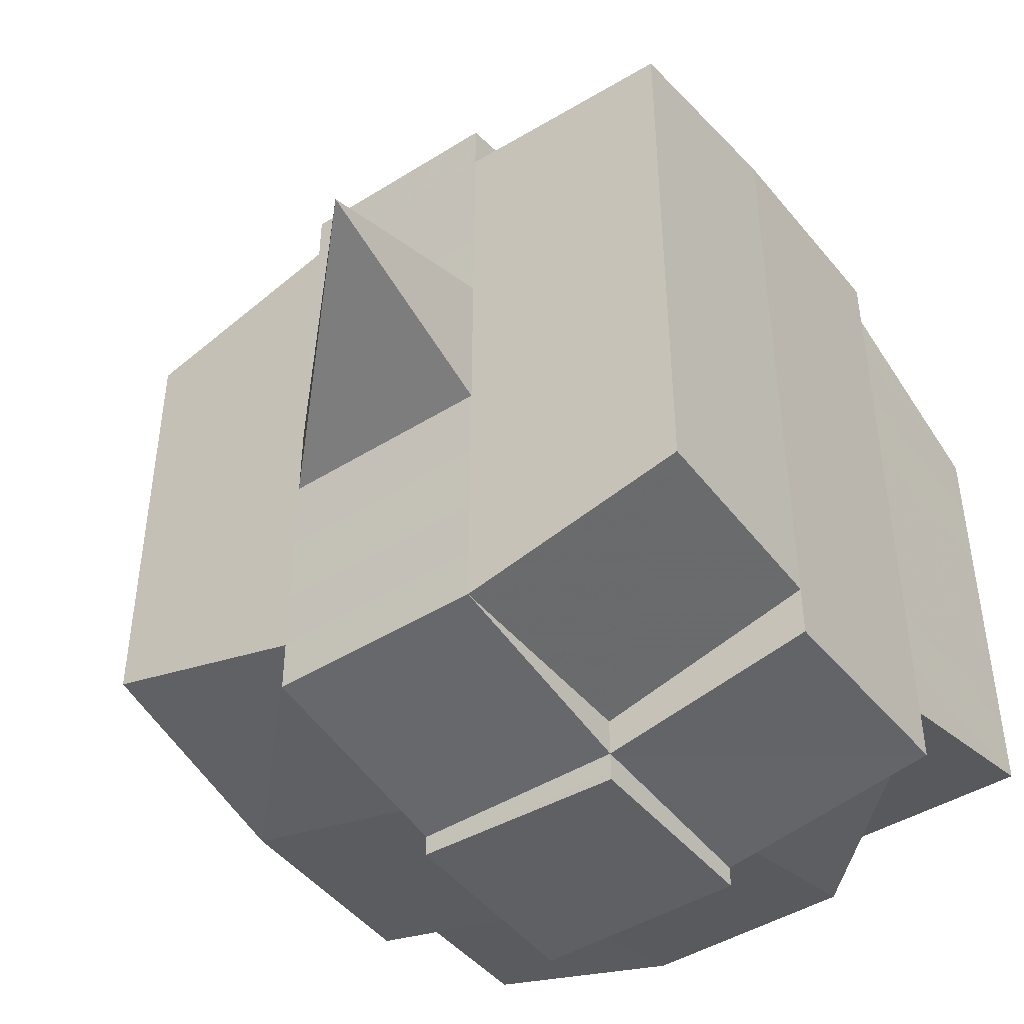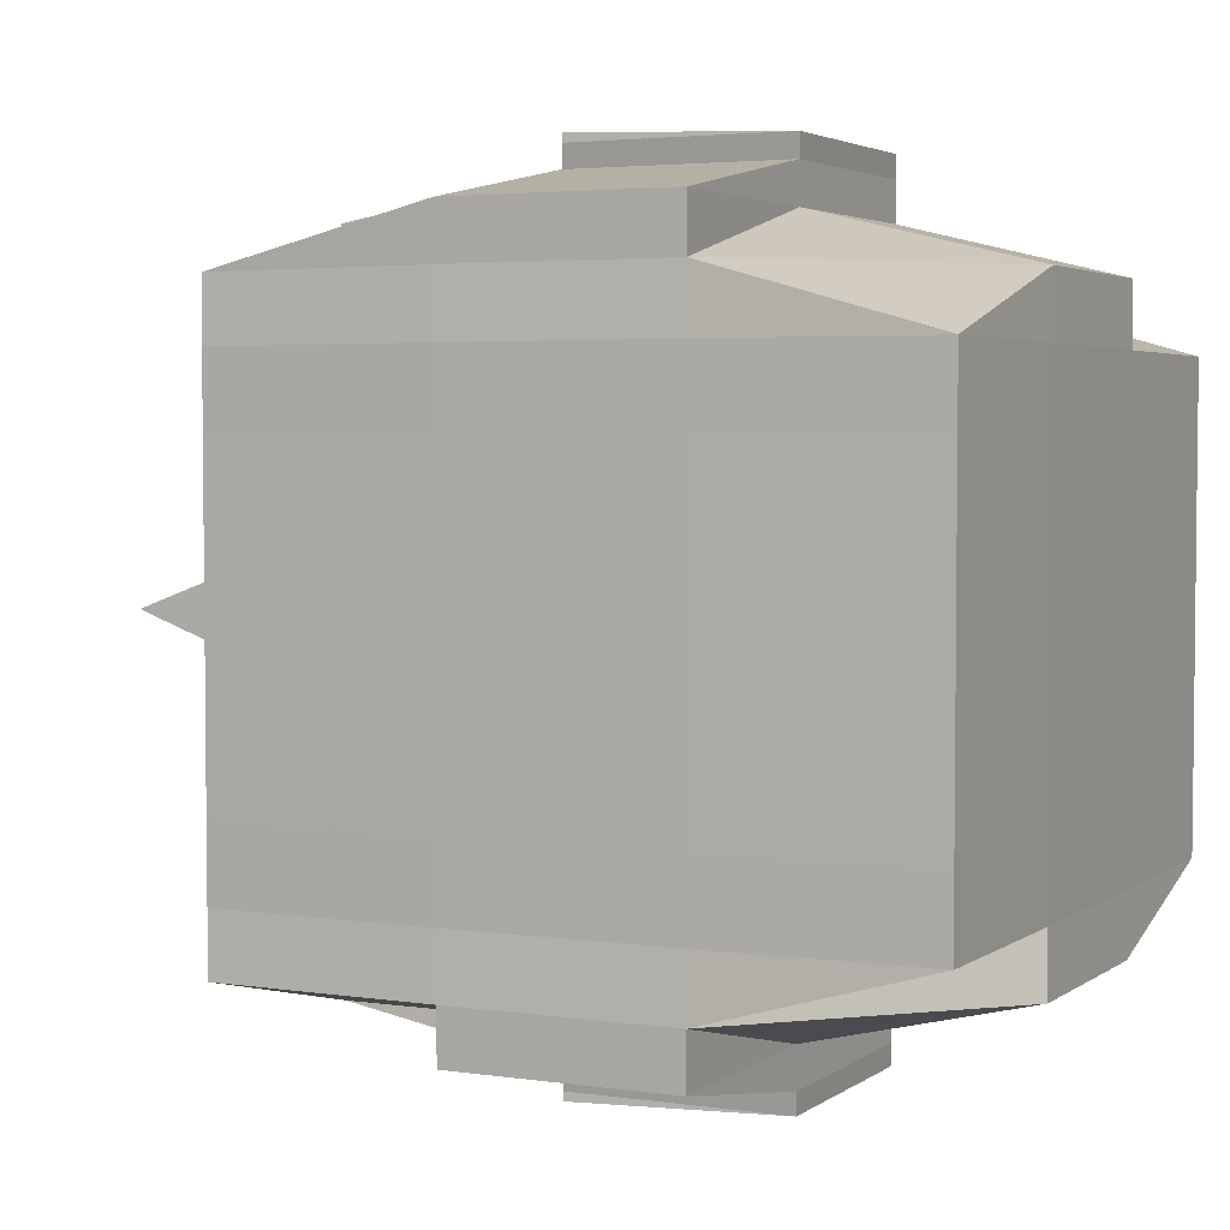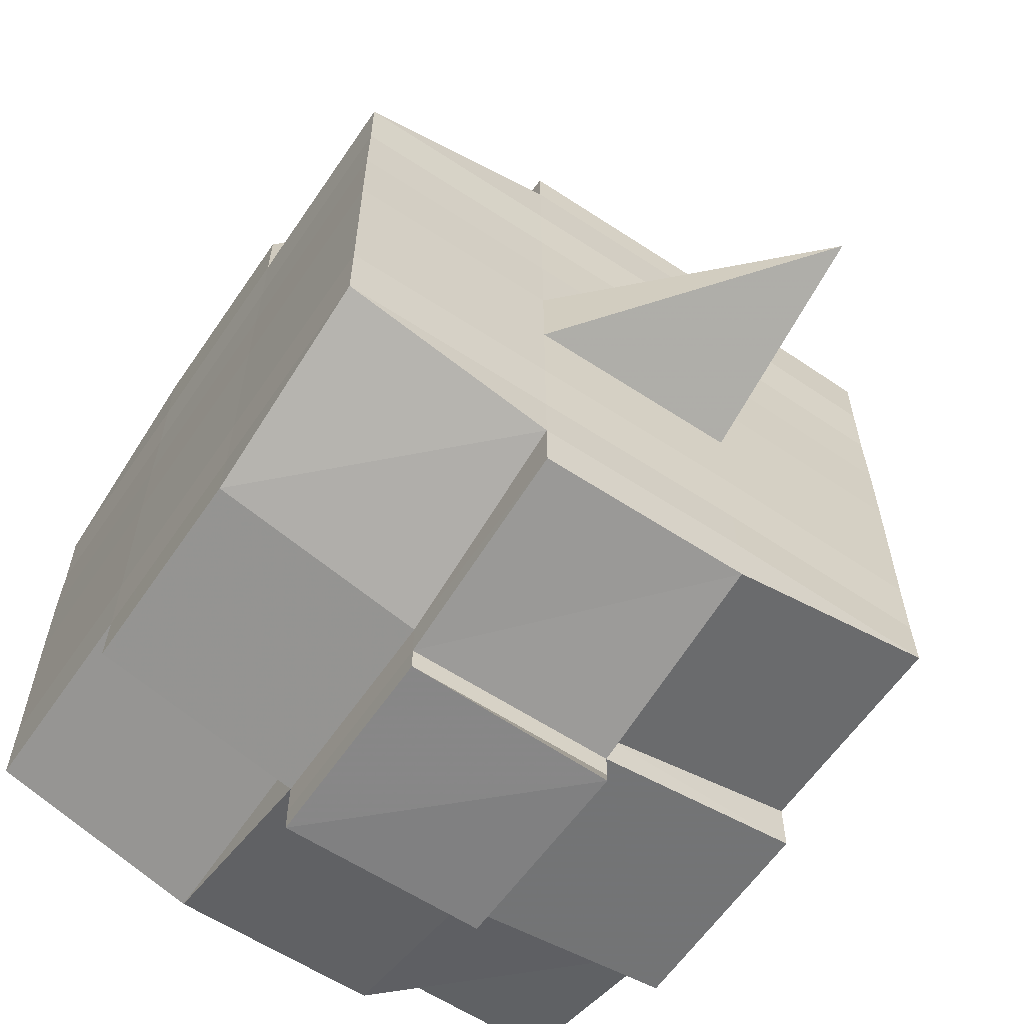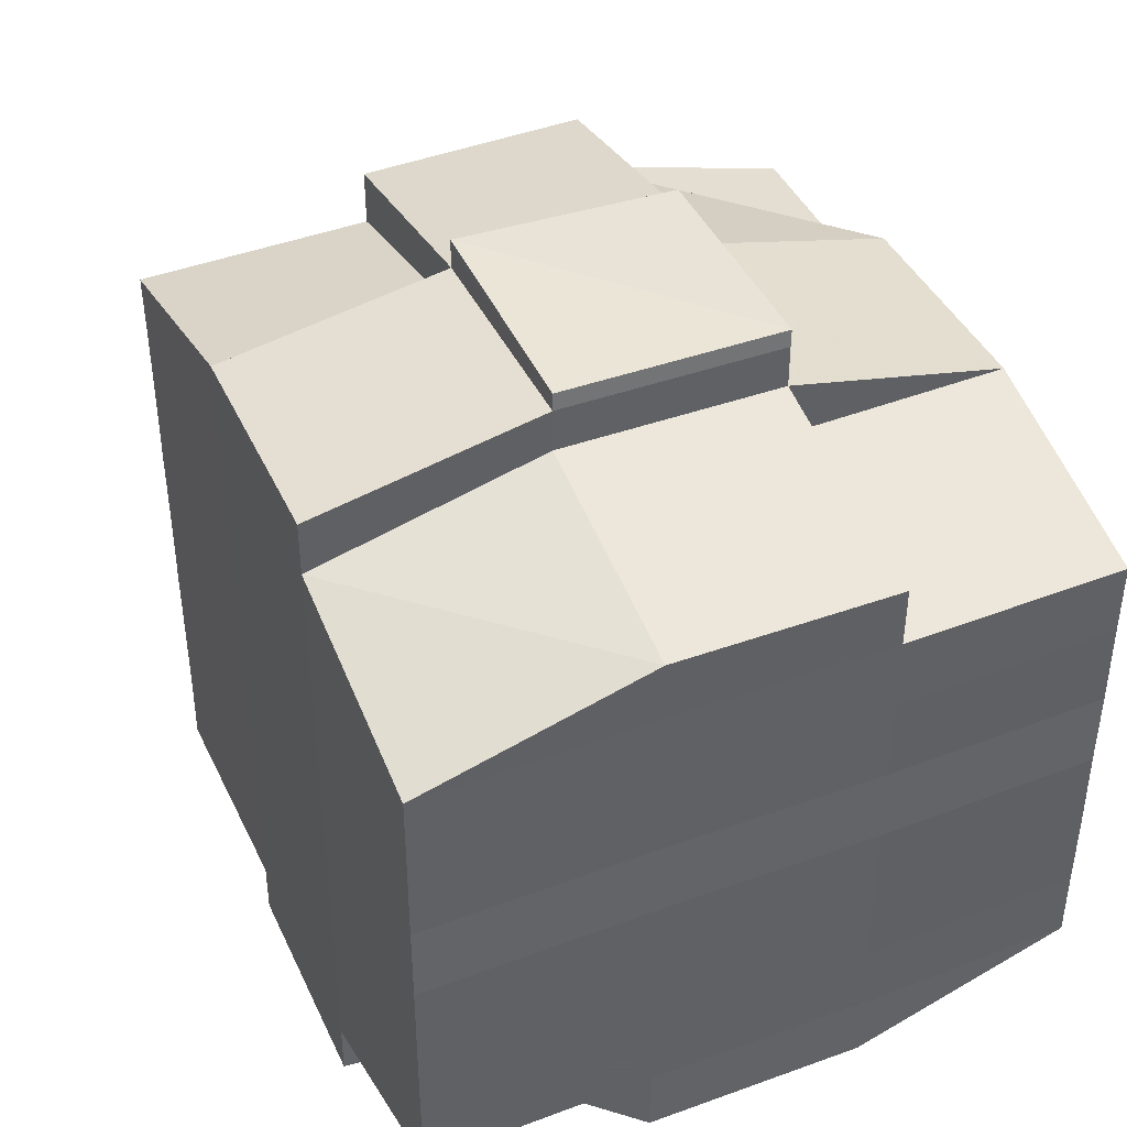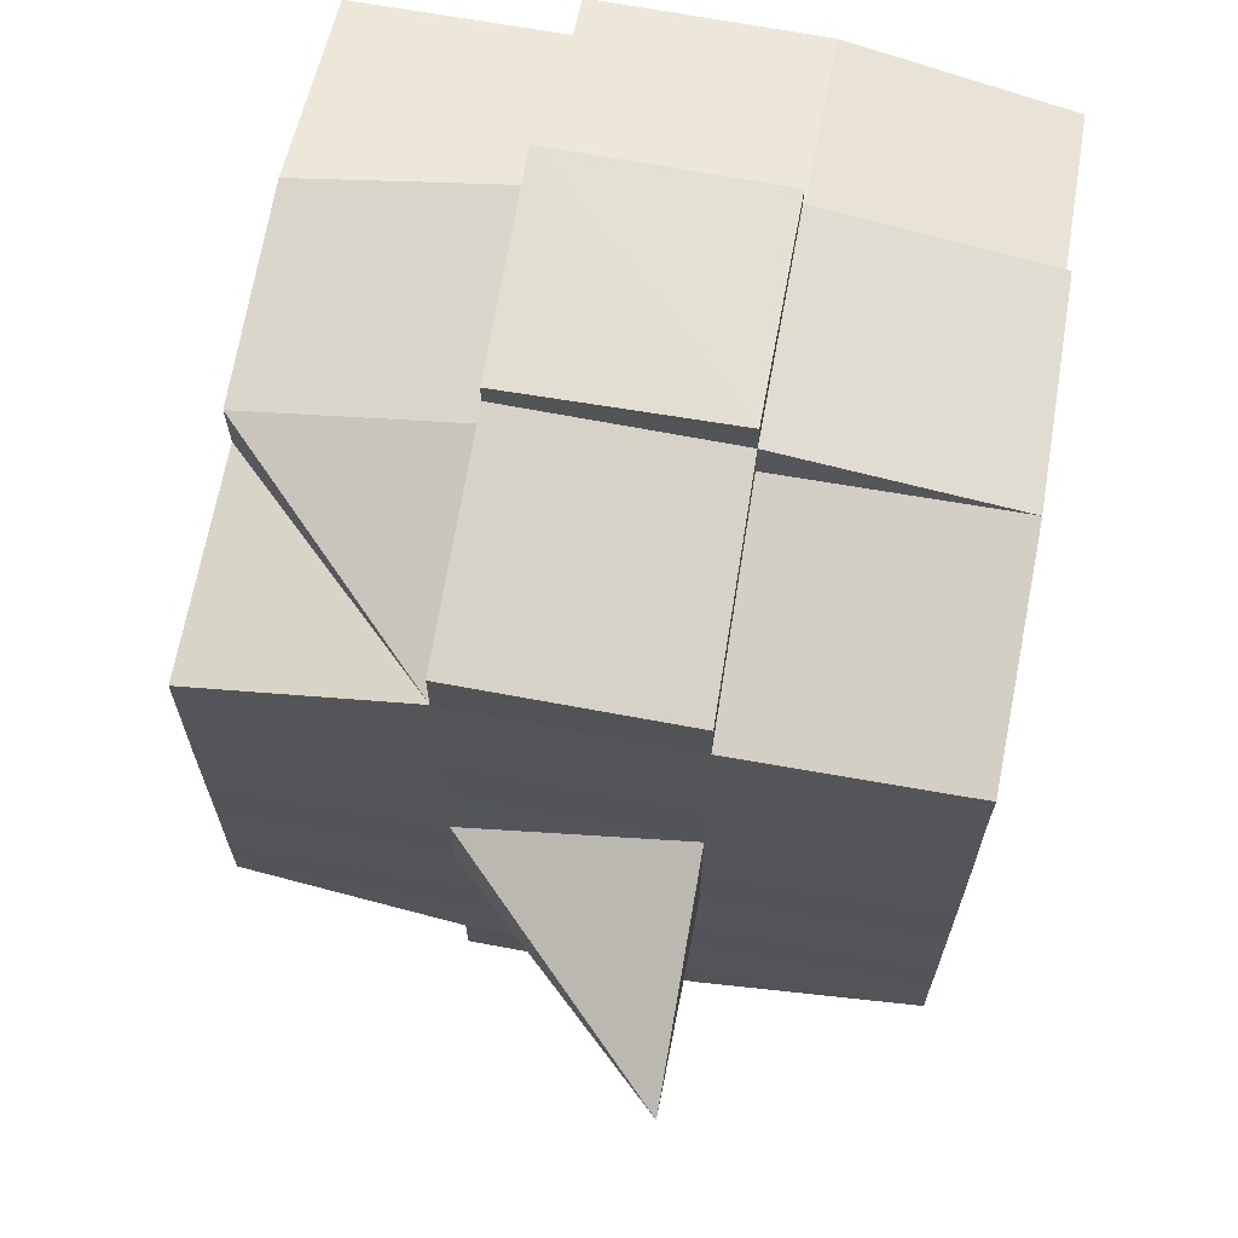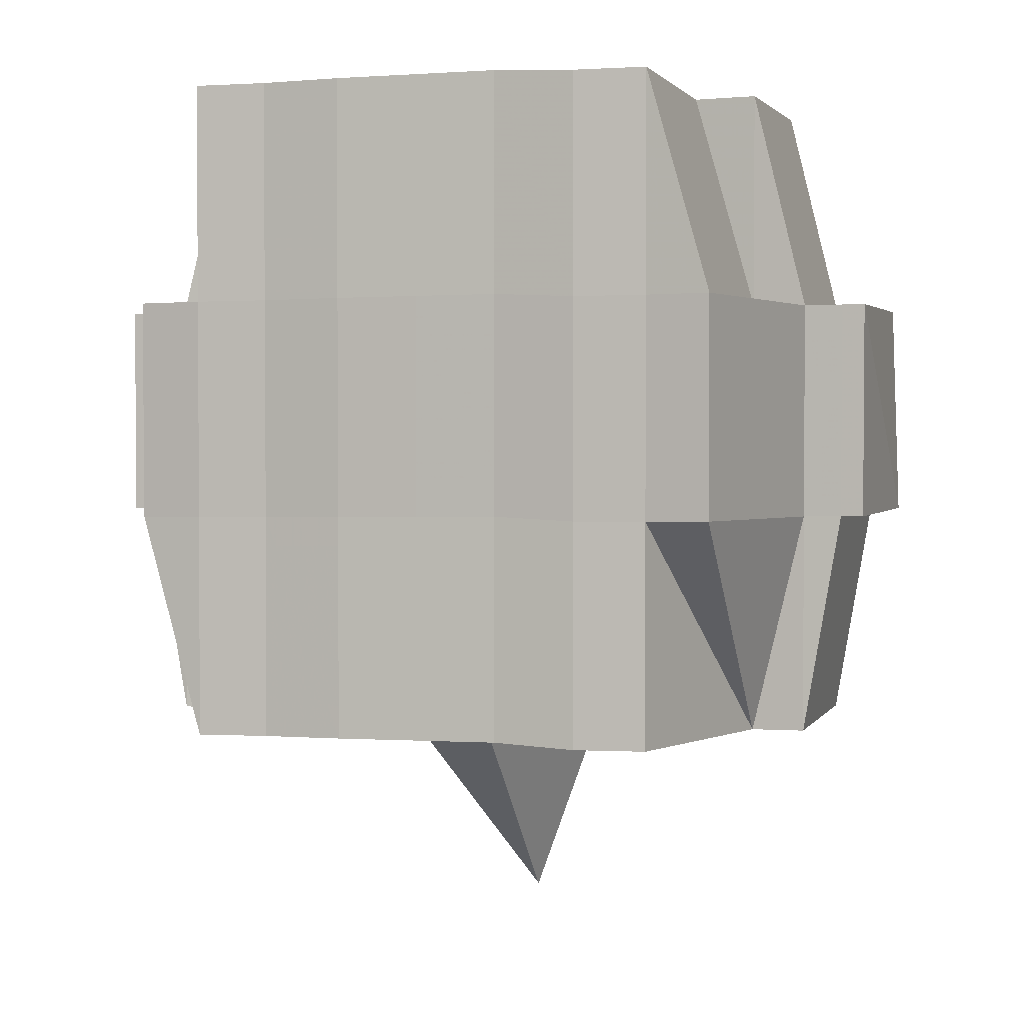
<metadata>
{"format":"obj","ext":"obj","renderer":"f3d","projection":"perspective","resolution":1024,"background":"white","views":[{"elev":-44.8,"azim":35.8,"up":"+Z"},{"elev":3.4,"azim":116.2,"up":"+Z"},{"elev":-61.2,"azim":-34.1,"up":"+Z"},{"elev":42.0,"azim":155.9,"up":"+Z"},{"elev":67.4,"azim":10.2,"up":"+Z"},{"elev":2.2,"azim":-73.4,"up":"+Y"}]}
</metadata>
<code>
o 1233
v 2231 1874 10.15
v 2231 1874 10.15
v 2231 1874 10.15
v 2231 1874 10.15
v 2231 1874 10.15
v 2231 1874 10.15
v 2231 1874 10.15
v 2231 1874 10.15
v 2231 1874 10.15
v 2231 1874 10.15
v 2231 1874 10.15
v 2231 1874 10.15
v 2231 1874 10.15
v 2231 1874 10.15
v 2231 1874 10.15
v 2231 1874 10.15
v 2231 1874 10.15
v 2231 1874 10.15
v 2231 1874 10.15
v 2231 1874 10.15
v 2231 1874 10.15
v 2231 1874 10.15
v 2231 1874 10.15
v 2231 1874 10.15
v 2231 1874 10.14
v 2231 1874 10.15
v 2231 1874 10.15
v 2231 1874 10.15
v 2231 1874 10.15
v 2231 1874 10.15
v 2231 1874 10.14
v 2231 1874 10.14
v 2231 1874 10.14
v 2231 1874 10.15
v 2231 1874 10.14
v 2231 1874 10.14
v 2231 1874 10.15
v 2231 1874 10.14
v 2231 1874 10.14
v 2231 1874 10.14
v 2231 1874 10.14
v 2231 1874 10.14
v 2231 1874 10.13
v 2231 1874 10.14
v 2231 1874 10.14
v 2231 1874 10.13
v 2231 1874 10.14
v 2231 1874 10.14
v 2231 1874 10.14
v 2231 1874 10.14
v 2231 1874 10.14
v 2231 1874 10.14
v 2231 1874 10.13
v 2231 1874 10.13
v 2231 1874 10.13
v 2231 1874 10.13
v 2231 1874 10.13
v 2231 1874 10.14
v 2231 1874 10.13
v 2231 1874 10.12
v 2231 1874 10.13
v 2231 1874 10.12
v 2231 1874 10.12
v 2231 1874 10.13
v 2231 1874 10.13
v 2231 1874 10.12
v 2231 1874 10.13
v 2231 1874 10.12
v 2231 1874 10.12
v 2231 1874 10.13
v 2231 1874 10.12
v 2231 1874 10.12
v 2231 1874 10.12
v 2231 1874 10.12
v 2231 1874 10.12
v 2231 1874 10.12
v 2231 1874 10.12
v 2231 1874 10.12
v 2231 1874 10.12
v 2231 1874 10.12
v 2231 1874 10.12
v 2231 1874 10.12
v 2231 1874 10.12
v 2231 1874 10.12
v 2231 1874 10.12
v 2231 1874 10.12
v 2231 1874 10.12
v 2231 1874 10.12
v 2231 1874 10.12
v 2231 1874 10.12
v 2231 1874 10.12
v 2231 1874 10.12
v 2231 1874 10.12
v 2231 1874 10.12
v 2231 1874 10.12
v 2231 1874 10.12
v 2231 1874 10.12
v 2231 1874 10.12
v 2231 1874 10.12
v 2231 1874 10.12
v 2231 1874 10.12
v 2231 1874 10.12
v 2231 1874 10.12
v 2231 1874 10.12
v 2231 1874 10.12
v 2231 1874 10.12
v 2231 1874 10.12
v 2231 1874 10.12
v 2231 1874 10.12
v 2231 1874 10.12
v 2231 1874 10.12
v 2231 1874 10.12
v 2231 1874 10.12
v 2231 1874 10.12
v 2231 1874 10.12
v 2231 1874 10.12
v 2231 1874 10.12
v 2231 1874 10.12
v 2231 1874 10.12
v 2231 1874 10.13
v 2231 1874 10.12
v 2231 1874 10.12
v 2231 1874 10.13
v 2231 1874 10.13
v 2231 1874 10.13
v 2231 1874 10.13
v 2231 1874 10.12
v 2231 1874 10.13
v 2231 1874 10.13
v 2231 1874 10.14
v 2231 1874 10.13
v 2231 1874 10.13
v 2231 1874 10.13
v 2231 1874 10.14
v 2231 1874 10.14
v 2231 1874 10.14
v 2231 1874 10.14
v 2231 1874 10.14
v 2231 1874 10.14
v 2231 1874 10.14
v 2231 1874 10.14
v 2231 1874 10.14
v 2231 1874 10.14
v 2231 1874 10.14
v 2231 1874 10.15
v 2231 1874 10.14
v 2231 1874 10.15
v 2231 1874 10.15
v 2231 1874 10.15
v 2231 1874 10.15
v 2231 1874 10.15
v 2231 1874 10.15
v 2231 1874 10.15
v 2231 1874 10.15
v 2231 1874 10.15
v 2231 1874 10.15
v 2231 1874 10.15
v 2231 1874 10.14
v 2231 1874 10.15
v 2231 1874 10.14
v 2231 1874 10.15
v 2231 1874 10.15
v 2231 1874 10.15
v 2231 1874 10.15
v 2231 1874 10.15
v 2231 1874 10.15
v 2231 1874 10.15
v 2231 1874 10.15
v 2231 1874 10.15
v 2231 1874 10.15
v 2231 1874 10.15
v 2231 1874 10.15
v 2231 1874 10.15
v 2231 1874 10.15
v 2231 1874 10.15
v 2231 1874 10.15
v 2231 1874 10.15
v 2231 1874 10.15
v 2231 1874 10.15
v 2231 1874 10.15
v 2231 1874 10.15
v 2231 1874 10.15
v 2231 1874 10.15
v 2231 1874 10.15
v 2231 1874 10.15
v 2231 1874 10.15
v 2231 1874 10.15
v 2231 1874 10.15
v 2231 1874 10.15
v 2231 1874 10.15
v 2231 1874 10.15
v 2231 1874 10.15
v 2231 1874 10.15
v 2231 1874 10.15
v 2231 1874 10.15
v 2231 1874 10.15
v 2231 1874 10.15
v 2231 1874 10.15
v 2231 1874 10.15
v 2231 1874 10.15
v 2231 1874 10.14
v 2231 1874 10.14
v 2231 1874 10.14
v 2231 1874 10.14
v 2231 1874 10.15
v 2231 1874 10.14
v 2231 1874 10.14
v 2231 1874 10.14
v 2231 1874 10.14
v 2231 1874 10.14
v 2231 1874 10.14
v 2231 1874 10.14
v 2231 1874 10.13
v 2231 1874 10.14
v 2231 1874 10.14
v 2231 1874 10.14
v 2231 1874 10.13
v 2231 1874 10.13
v 2231 1874 10.13
v 2231 1874 10.13
v 2231 1874 10.14
v 2231 1874 10.13
v 2231 1874 10.12
v 2231 1874 10.13
v 2231 1874 10.13
v 2231 1874 10.13
v 2231 1874 10.12
v 2231 1874 10.12
v 2231 1874 10.12
v 2231 1874 10.12
v 2231 1874 10.13
v 2231 1874 10.12
v 2231 1874 10.12
v 2231 1874 10.12
v 2231 1874 10.12
v 2231 1874 10.12
v 2231 1874 10.12
v 2231 1874 10.12
v 2231 1874 10.12
v 2231 1874 10.12
v 2231 1874 10.12
v 2231 1874 10.12
v 2231 1874 10.12
v 2231 1874 10.12
v 2231 1874 10.12
v 2231 1874 10.12
v 2231 1874 10.12
v 2231 1874 10.13
v 2231 1874 10.12
v 2231 1874 10.12
v 2231 1874 10.12
v 2231 1874 10.12
v 2231 1874 10.12
v 2231 1874 10.12
v 2231 1874 10.12
v 2231 1874 10.12
v 2231 1874 10.12
v 2231 1874 10.12
v 2231 1874 10.12
v 2231 1874 10.12
v 2231 1874 10.12
v 2231 1874 10.12
v 2231 1874 10.12
v 2231 1874 10.13
v 2231 1874 10.13
v 2231 1874 10.13
v 2231 1874 10.13
v 2231 1874 10.14
v 2231 1874 10.14
v 2231 1874 10.14
v 2231 1874 10.13
v 2231 1874 10.13
v 2231 1874 10.12
v 2231 1874 10.13
v 2231 1874 10.13
v 2231 1874 10.14
v 2231 1874 10.14
v 2231 1874 10.14
v 2231 1874 10.14
v 2231 1874 10.14
v 2231 1874 10.14
v 2231 1874 10.14
v 2231 1874 10.14
v 2231 1874 10.14
v 2231 1874 10.14
v 2231 1874 10.15
v 2231 1874 10.14
v 2231 1874 10.14
v 2231 1874 10.15
v 2231 1874 10.15
v 2231 1874 10.15
v 2231 1874 10.15
v 2231 1874 10.15
v 2231 1874 10.15
v 2231 1874 10.15
v 2231 1874 10.15
v 2231 1874 10.15
v 2231 1874 10.15
v 2231 1874 10.15
v 2231 1874 10.15
v 2231 1874 10.15
v 2231 1874 10.15
v 2231 1874 10.15
v 2231 1874 10.15
v 2231 1874 10.15
v 2231 1874 10.15
v 2231 1874 10.15
v 2231 1874 10.15
v 2231 1874 10.15
v 2231 1874 10.15
v 2231 1874 10.15
v 2231 1874 10.15
v 2231 1874 10.14
v 2231 1874 10.14
v 2231 1874 10.14
v 2231 1874 10.14
v 2231 1874 10.13
v 2231 1874 10.12
v 2231 1874 10.12
v 2231 1874 10.12
v 2231 1874 10.12
v 2231 1874 10.12
v 2231 1874 10.12
v 2231 1874 10.12
v 2231 1874 10.12
v 2231 1874 10.12
v 2231 1874 10.12
v 2231 1874 10.12
f 1 2 3
f 4 5 2
f 6 7 3
f 8 9 6
f 10 11 5
f 12 13 4
f 13 14 15
f 16 12 17
f 10 18 19
f 18 20 11
f 21 18 22
f 23 24 18
f 24 25 26
f 27 26 18
f 18 26 28
f 26 29 28
f 29 30 28
f 26 31 29
f 25 32 31
f 33 31 26
f 28 30 34
f 29 35 30
f 31 35 29
f 35 36 37
f 31 38 35
f 39 38 31
f 32 40 38
f 41 42 39
f 42 43 44
f 44 45 38
f 40 46 45
f 38 47 35
f 38 45 47
f 35 47 48
f 47 49 36
f 45 50 47
f 50 51 49
f 47 50 52
f 45 53 50
f 54 53 45
f 46 55 53
f 53 56 50
f 56 57 51
f 50 56 58
f 53 59 56
f 55 60 59
f 61 59 53
f 60 62 63
f 59 64 56
f 56 64 65
f 59 63 64
f 66 63 59
f 64 67 57
f 63 68 64
f 68 69 67
f 64 68 70
f 68 71 69
f 63 72 68
f 73 72 63
f 72 74 68
f 73 75 76
f 77 78 71
f 79 80 75
f 81 80 82
f 83 82 84
f 85 86 78
f 87 88 86
f 89 90 85
f 91 92 88
f 90 92 93
f 94 93 95
f 96 89 97
f 98 91 99
f 100 98 101
f 102 100 74
f 99 103 104
f 105 106 103
f 107 105 108
f 109 107 110
f 110 99 111
f 110 104 112
f 113 110 114
f 74 110 115
f 115 110 116
f 74 115 117
f 115 116 118
f 117 115 118
f 118 112 119
f 118 119 120
f 121 122 117
f 117 118 123
f 123 120 124
f 123 118 125
f 126 117 123
f 127 117 126
f 128 121 126
f 126 123 129
f 129 124 130
f 129 123 131
f 132 126 129
f 70 126 132
f 133 128 132
f 132 129 134
f 134 130 135
f 134 129 136
f 137 132 134
f 65 132 137
f 138 133 137
f 137 134 139
f 139 135 140
f 139 134 141
f 142 137 139
f 58 137 142
f 143 138 142
f 142 139 144
f 144 140 145
f 144 139 146
f 147 145 148
f 149 148 150
f 151 152 150
f 153 154 152
f 155 156 149
f 157 144 156
f 158 144 157
f 158 142 144
f 52 142 158
f 159 158 157
f 48 158 159
f 160 143 158
f 161 160 159
f 159 162 163
f 34 163 164
f 34 159 165
f 30 159 34
f 28 34 166
f 166 164 167
f 166 34 168
f 169 167 170
f 169 166 171
f 172 166 173
f 174 175 166
f 171 176 177
f 178 179 169
f 180 178 181
f 182 183 176
f 182 184 183
f 185 186 182
f 9 185 187
f 168 182 187
f 187 188 7
f 189 190 188
f 191 192 190
f 193 191 182
f 194 193 182
f 194 195 193
f 193 196 191
f 195 196 193
f 197 195 198
f 196 199 184
f 200 201 195
f 195 202 196
f 146 202 195
f 201 203 202
f 202 204 196
f 196 204 205
f 204 206 199
f 202 207 204
f 141 207 202
f 203 208 207
f 207 209 204
f 209 210 206
f 204 209 211
f 207 212 209
f 136 212 207
f 208 213 212
f 212 214 209
f 214 215 210
f 209 214 216
f 212 217 214
f 131 217 212
f 213 218 217
f 217 219 214
f 219 220 215
f 214 219 221
f 217 222 219
f 218 223 222
f 125 222 217
f 222 224 219
f 224 225 220
f 219 224 226
f 222 227 224
f 228 227 222
f 227 229 224
f 229 230 225
f 224 229 231
f 228 232 233
f 234 235 232
f 236 235 237
f 238 237 239
f 240 241 229
f 241 242 243
f 244 243 229
f 229 243 245
f 243 246 245
f 245 246 247
f 245 247 248
f 243 249 246
f 111 249 243
f 242 250 249
f 250 251 252
f 108 252 249
f 251 253 254
f 249 254 255
f 249 255 256
f 252 95 257
f 258 257 259
f 258 259 260
f 261 97 258
f 262 96 258
f 263 260 264
f 263 258 66
f 246 258 263
f 247 246 263
f 247 263 265
f 265 263 61
f 265 264 266
f 248 247 265
f 248 265 267
f 267 265 54
f 267 266 268
f 269 268 270
f 271 248 267
f 231 248 271
f 272 273 248
f 274 272 271
f 271 275 276
f 277 276 278
f 226 271 277
f 277 271 279
f 280 274 277
f 221 277 281
f 282 280 281
f 281 277 283
f 283 270 284
f 281 283 285
f 285 283 33
f 285 284 286
f 287 281 285
f 216 281 287
f 288 282 287
f 287 285 289
f 289 285 27
f 289 286 290
f 291 290 292
f 293 292 294
f 295 296 294
f 297 298 296
f 299 300 293
f 301 289 300
f 302 289 301
f 191 302 301
f 302 287 289
f 211 287 302
f 303 302 304
f 305 288 302
f 306 307 308
f 307 309 310
f 306 311 312
f 313 314 315
f 316 317 314
f 318 319 320
f 321 322 323
f 324 325 326
f 326 327 328

</code>
